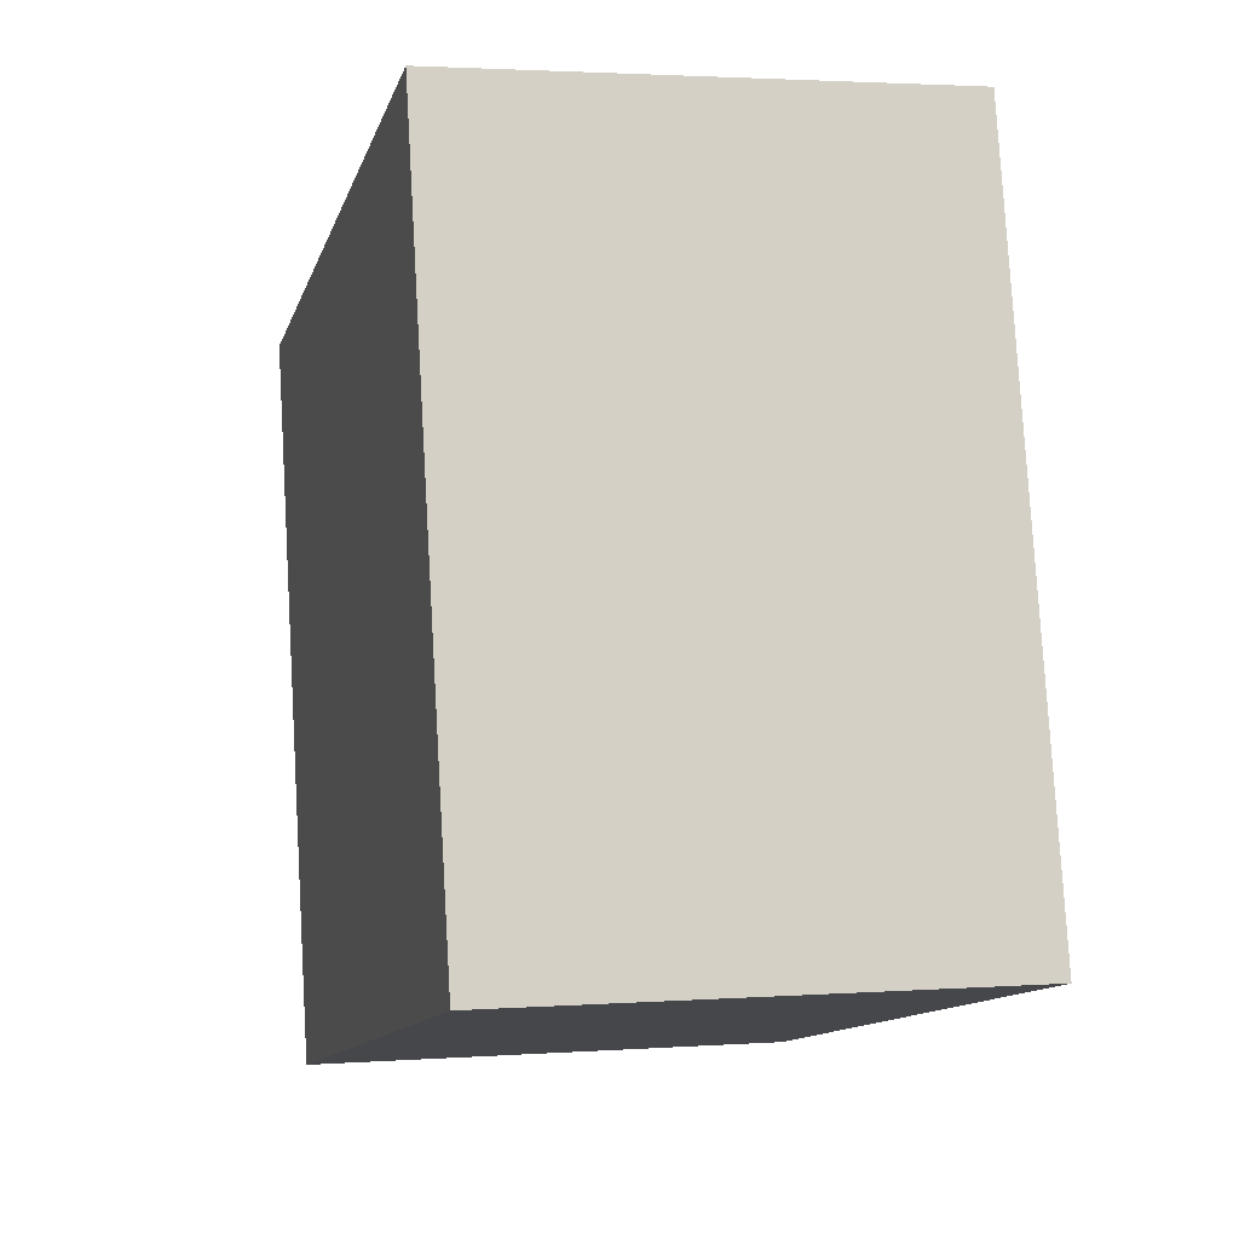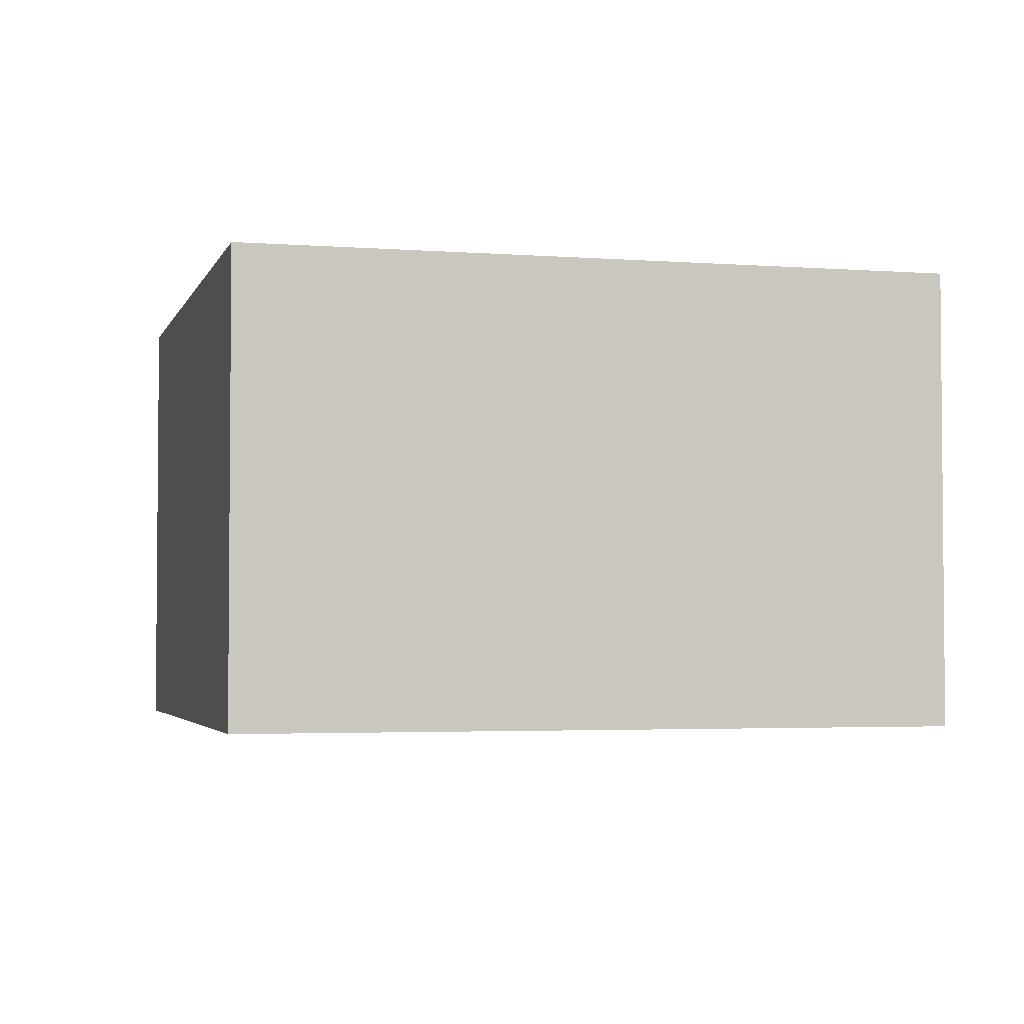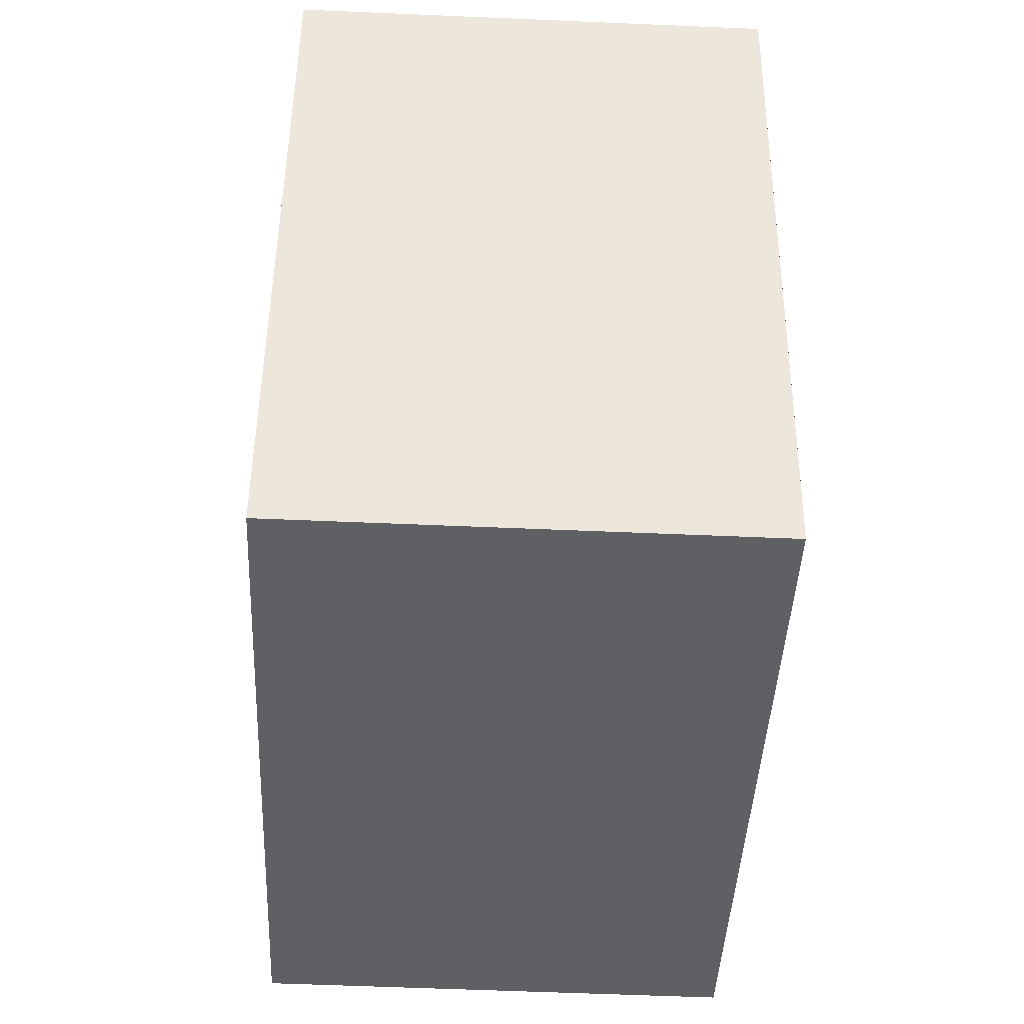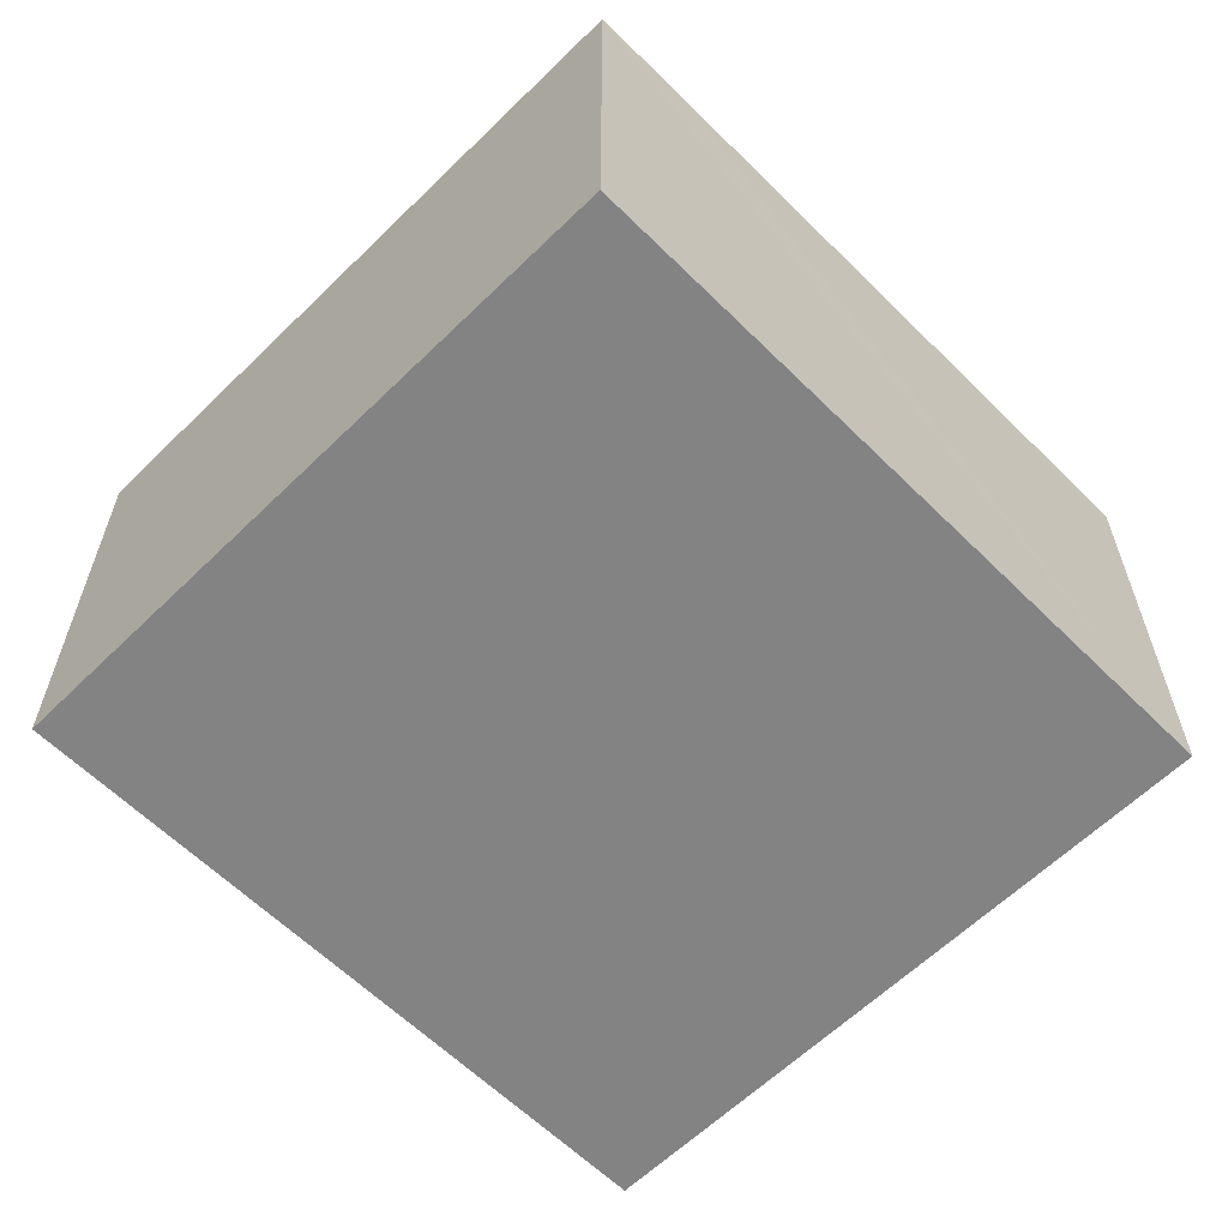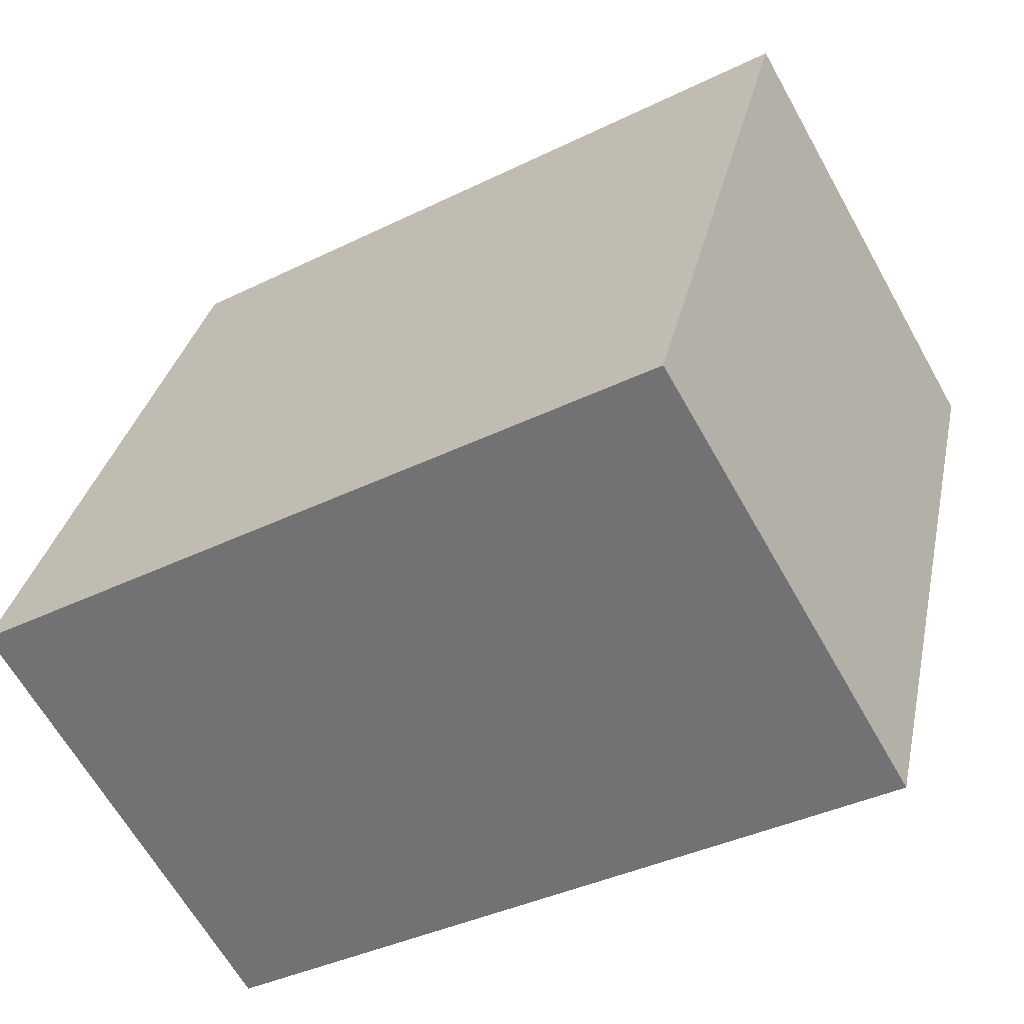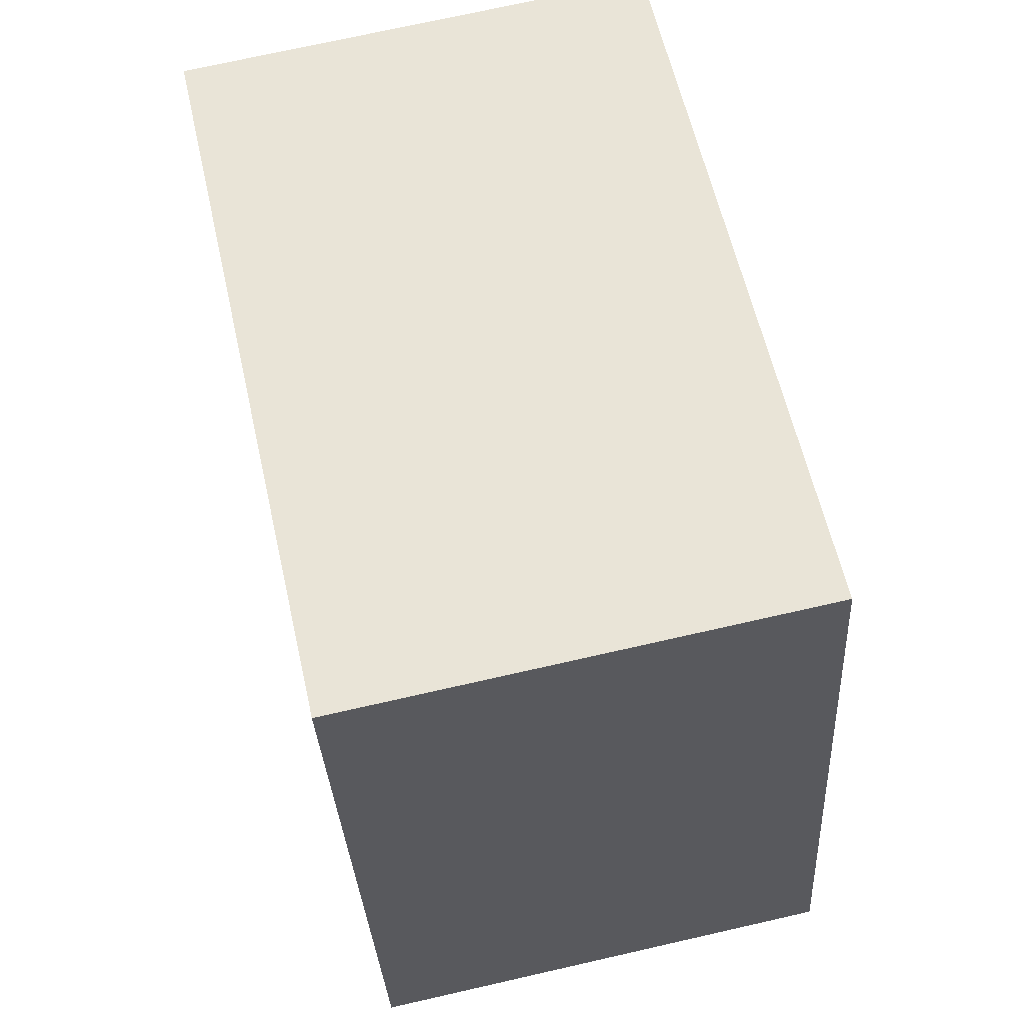
<metadata>
{"format":"obj","ext":"obj","renderer":"f3d","projection":"perspective","resolution":1024,"background":"white","views":[{"elev":2.5,"azim":75.8,"up":"+Z"},{"elev":-3.2,"azim":151.7,"up":"+Y"},{"elev":-55.8,"azim":-92.6,"up":"+Z"},{"elev":-61.2,"azim":-58.9,"up":"+Y"},{"elev":-64.5,"azim":-150.7,"up":"+Z"},{"elev":72.1,"azim":77.2,"up":"+Z"}]}
</metadata>
<code>
v  2.528 1.342 -1.454
v  0.31 1.342 0.076
v  2.051 1.342 0.501
v  0 1.342 8.217e-17
v  0.477 1.342 -1.954
v  0.416 1.342 -1.706
v  2.051 -3.068e-17 0.501
v  2.528 8.903e-17 -1.454
v  0.477 1.196e-16 -1.954
v  0 0 0
v  0.416 1.045e-16 -1.706
v  0.31 -4.654e-18 0.076
g defaultobject
f 1 2 3
f 2 1 4
f 4 1 5
f 4 5 6
f 7 1 3
f 1 7 8
f 8 5 1
f 5 8 9
f 9 6 5
f 6 9 4
f 4 9 10
f 10 9 11
f 2 7 3
f 7 2 4
f 7 4 12
f 12 4 10
f 12 8 7
f 8 12 9
f 9 12 10
f 9 10 11

</code>
